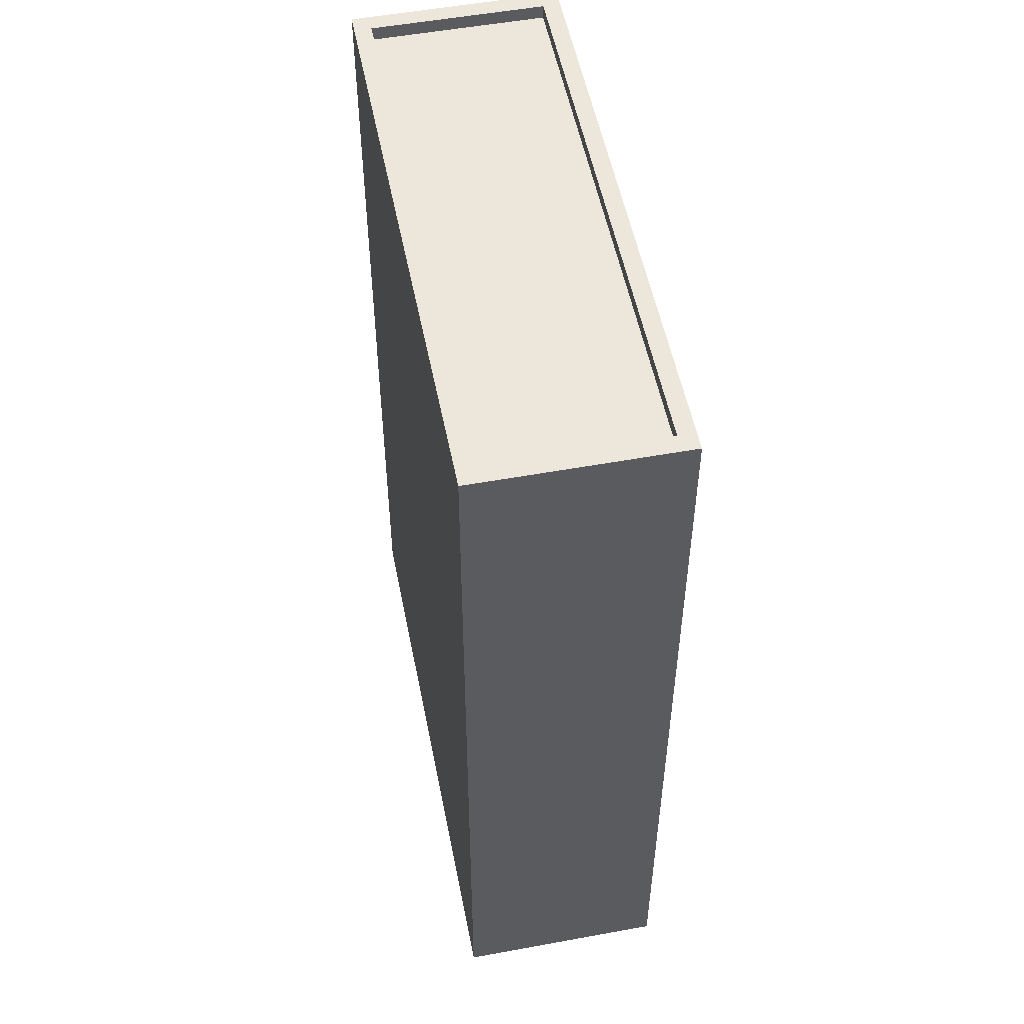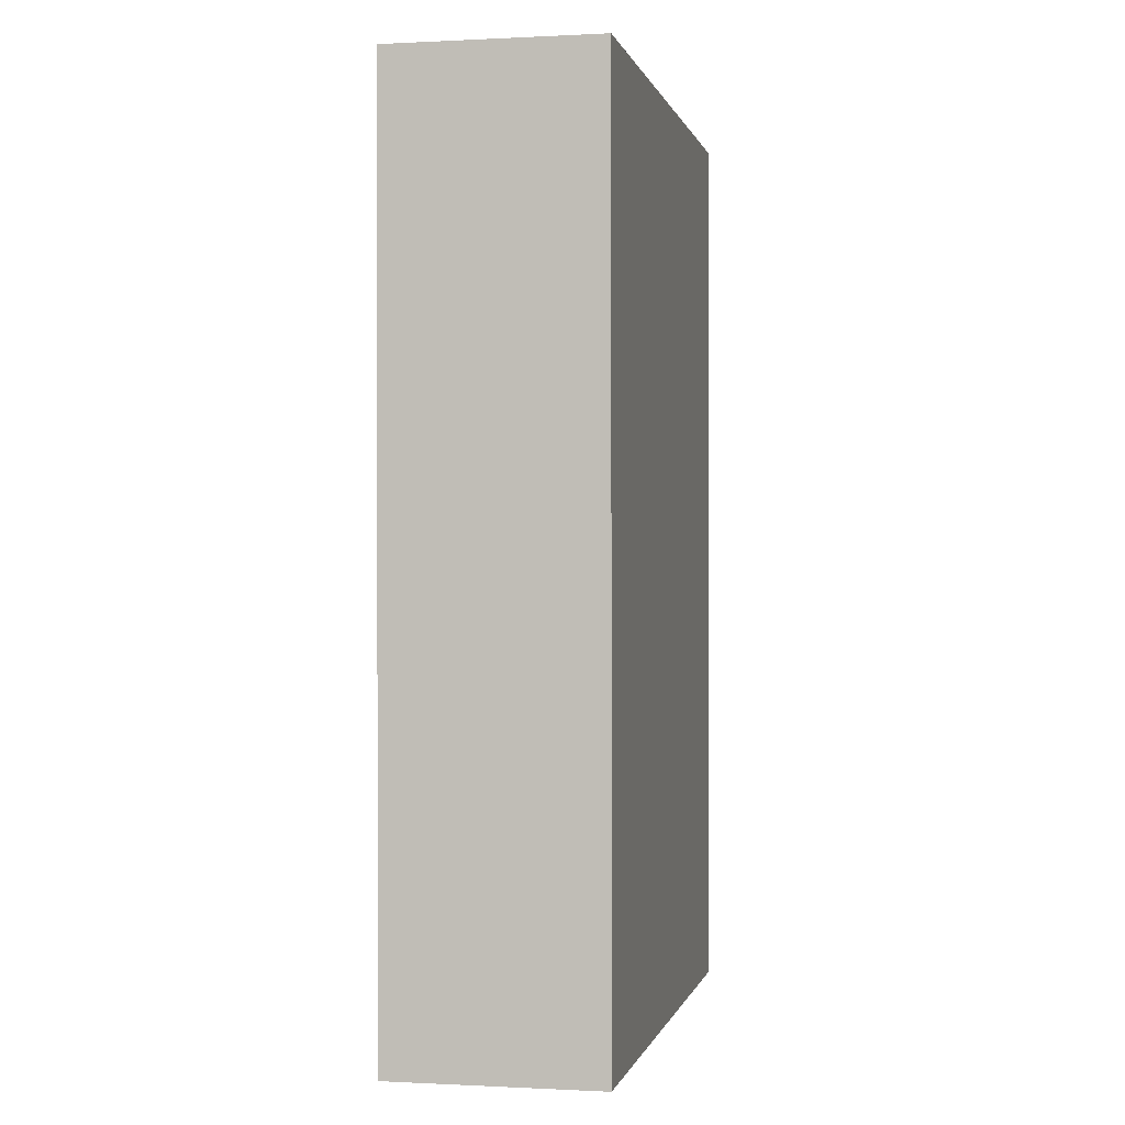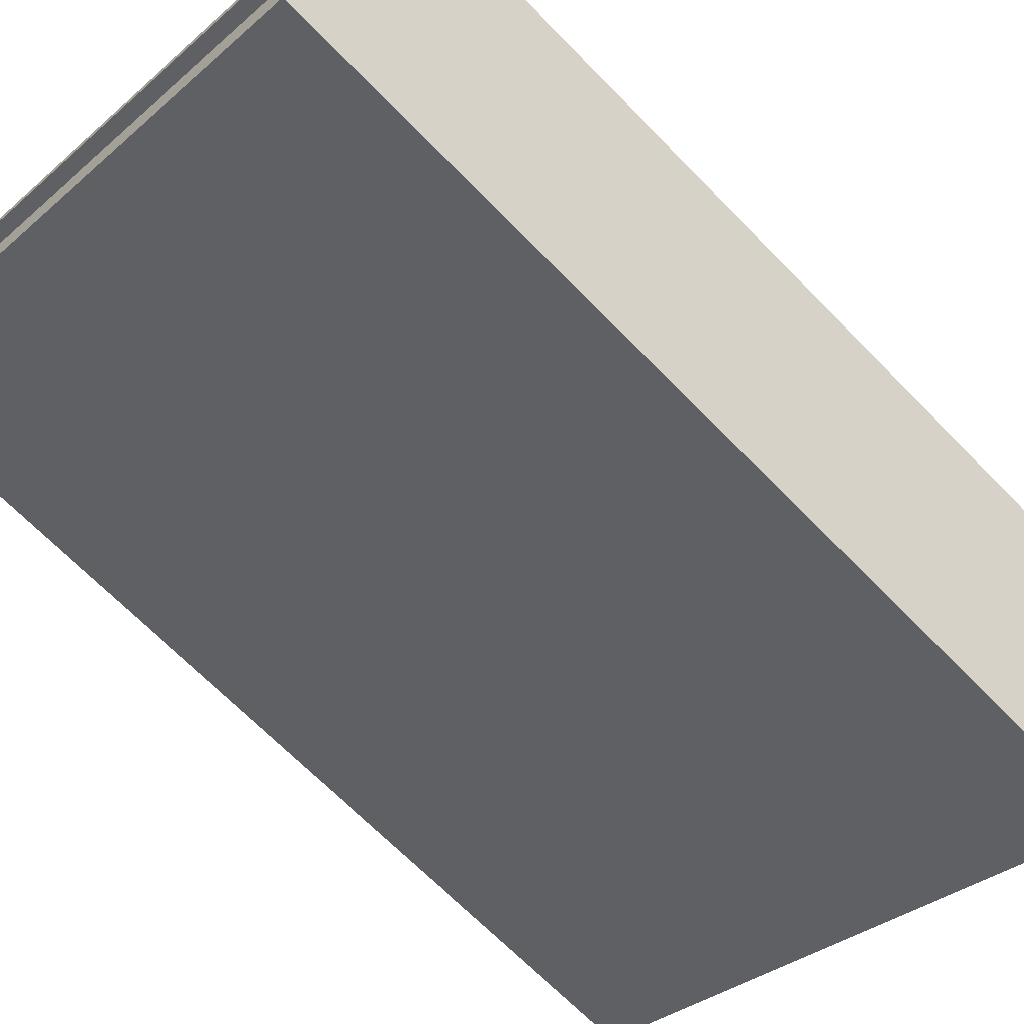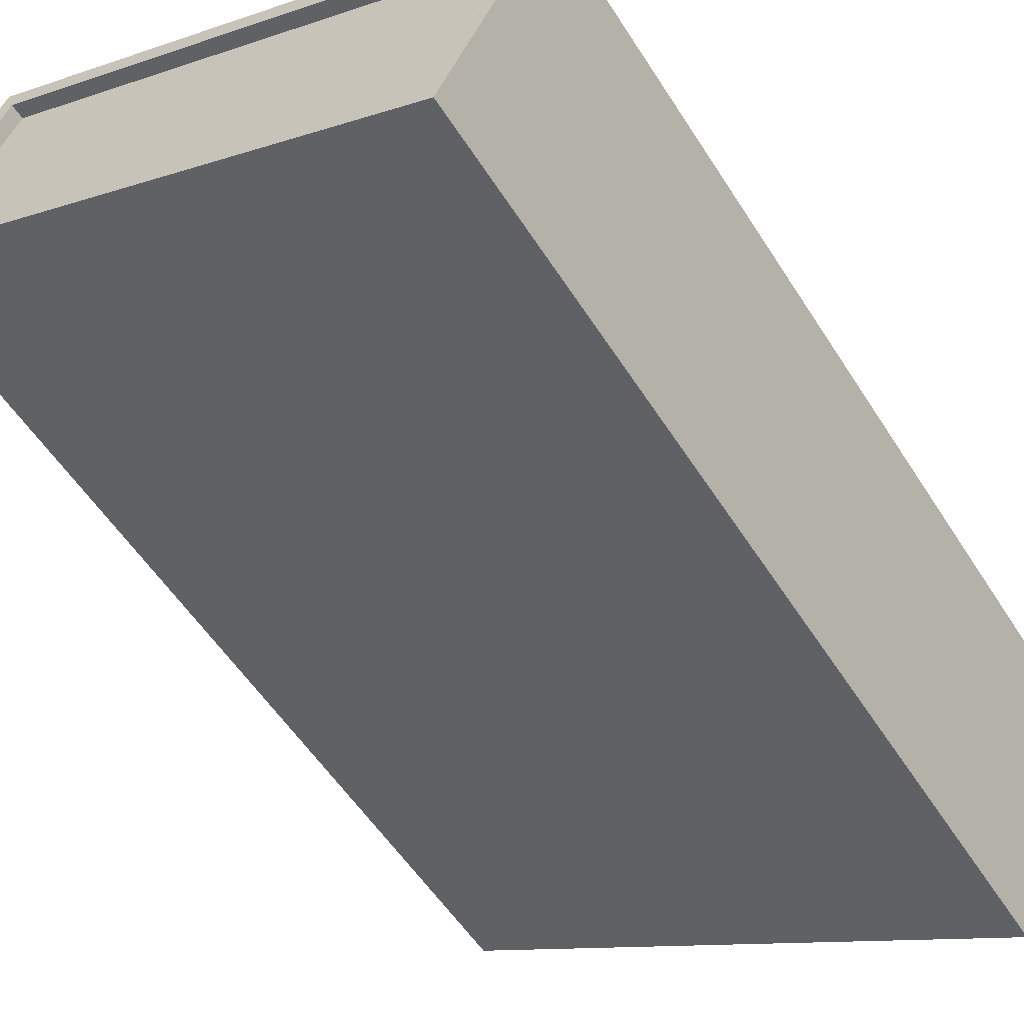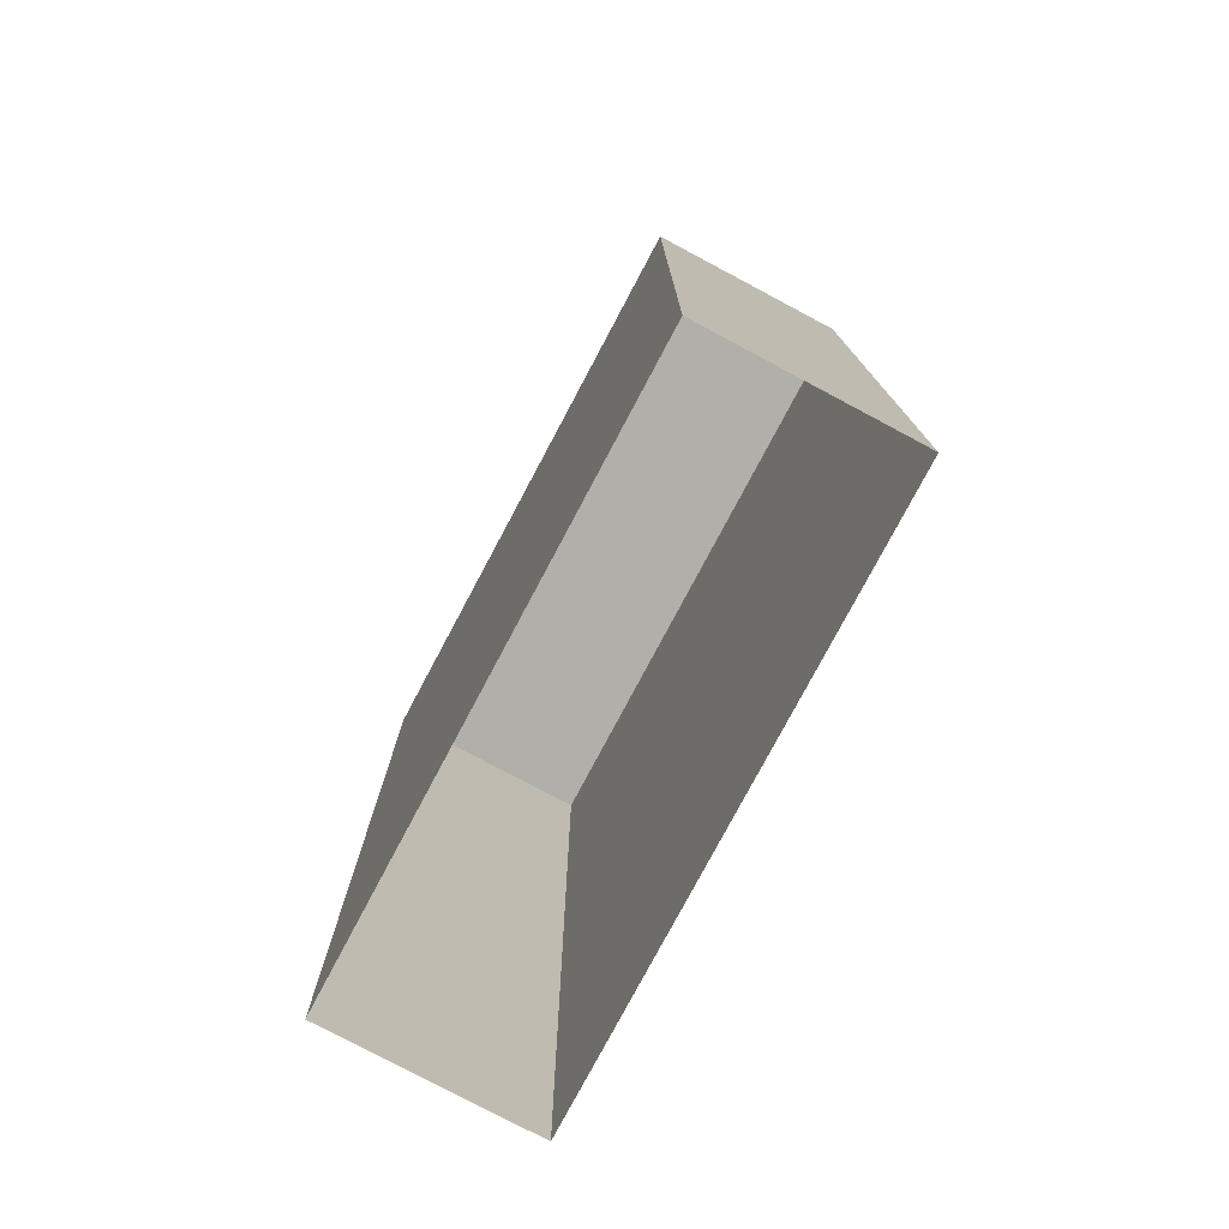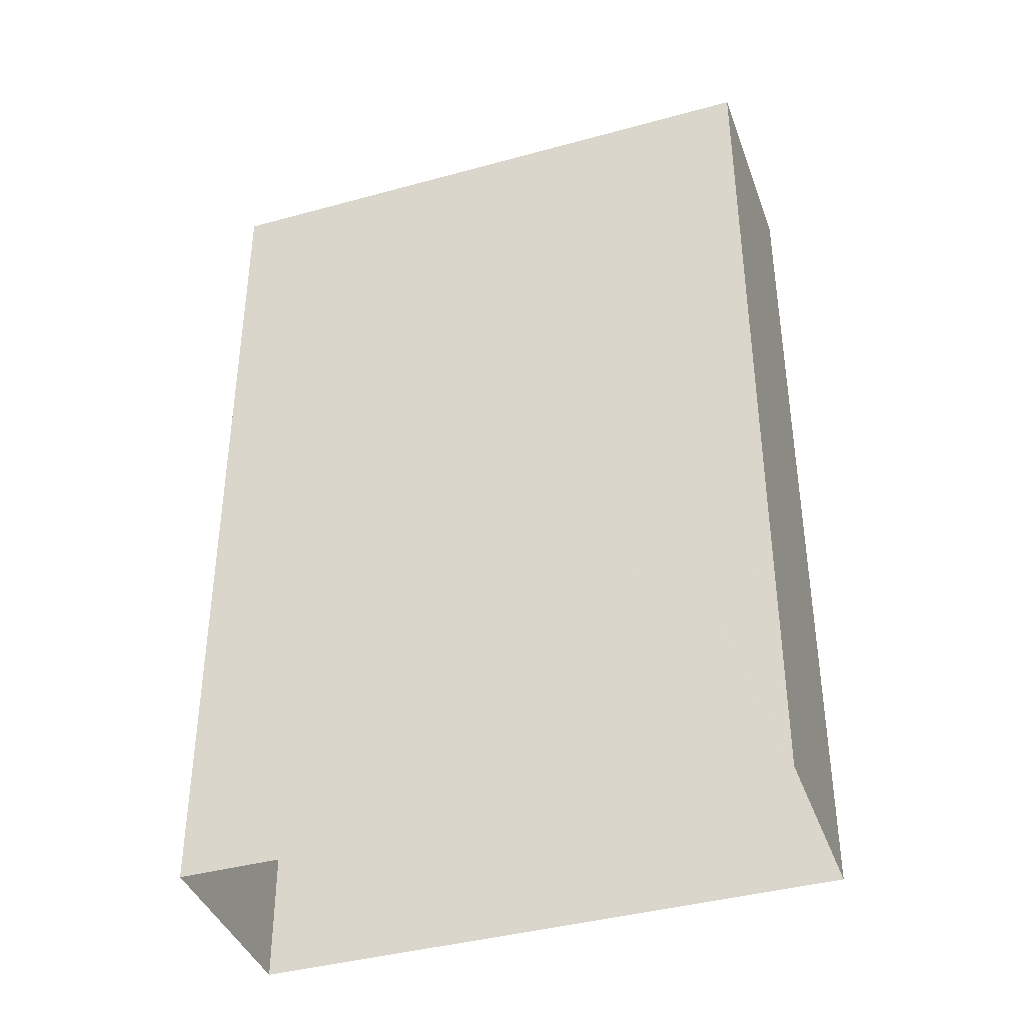
<metadata>
{"format":"obj","ext":"obj","renderer":"f3d","projection":"perspective","resolution":1024,"background":"white","views":[{"elev":53.2,"azim":-127.8,"up":"+Z"},{"elev":-0.0,"azim":74.9,"up":"+Z"},{"elev":-67.9,"azim":44.3,"up":"+Y"},{"elev":-54.4,"azim":31.8,"up":"+Y"},{"elev":-78.0,"azim":-144.7,"up":"+Z"},{"elev":-39.7,"azim":172.2,"up":"+Z"}]}
</metadata>
<code>
v -5527 -3.523e+04 3.961
v -5538 -3.523e+04 3.963
v -5537 -3.522e+04 3.964
v -5529 -3.523e+04 3.96
v -5538 -3.523e+04 19.51
v -5528 -3.523e+04 19.51
v -5537 -3.522e+04 19.51
v -5529 -3.523e+04 19.51
v -5529 -3.523e+04 19.76
v -5527 -3.523e+04 19.76
v -5529 -3.523e+04 19.76
v -5537 -3.522e+04 19.76
v -5537 -3.522e+04 19.76
v -5538 -3.523e+04 19.76
v -5538 -3.523e+04 19.76
v -5528 -3.523e+04 19.76
f 1 2 3
f 1 4 2
f 5 6 7
f 5 8 6
f 9 10 11
f 12 13 14
f 15 12 14
f 10 13 12
f 11 10 16
f 16 10 12
f 11 14 9
f 11 15 14
f 15 5 7
f 12 15 7
f 16 7 6
f 16 12 7
f 11 6 8
f 11 16 6
f 11 8 5
f 15 11 5
f 10 1 3
f 13 10 3
f 9 4 1
f 10 9 1
f 9 2 4
f 9 14 2
f 14 3 2
f 14 13 3

</code>
